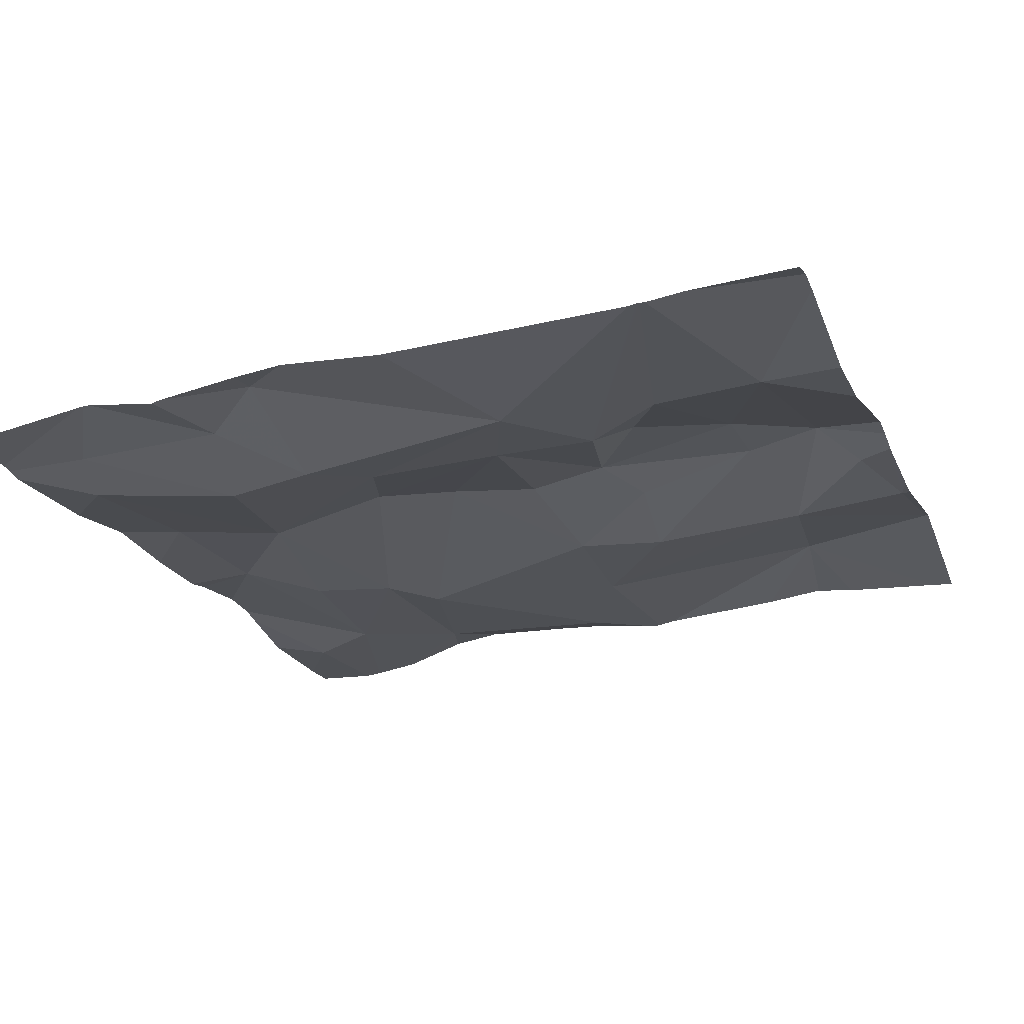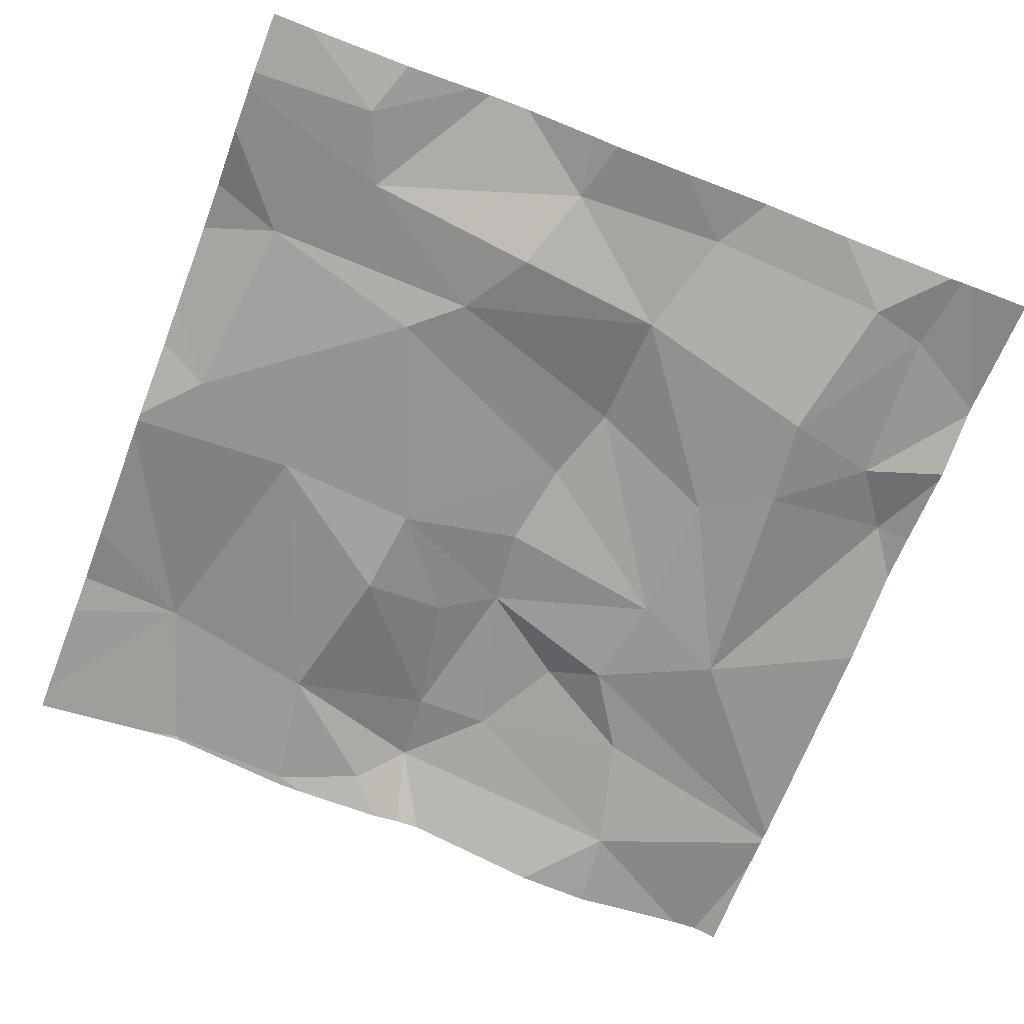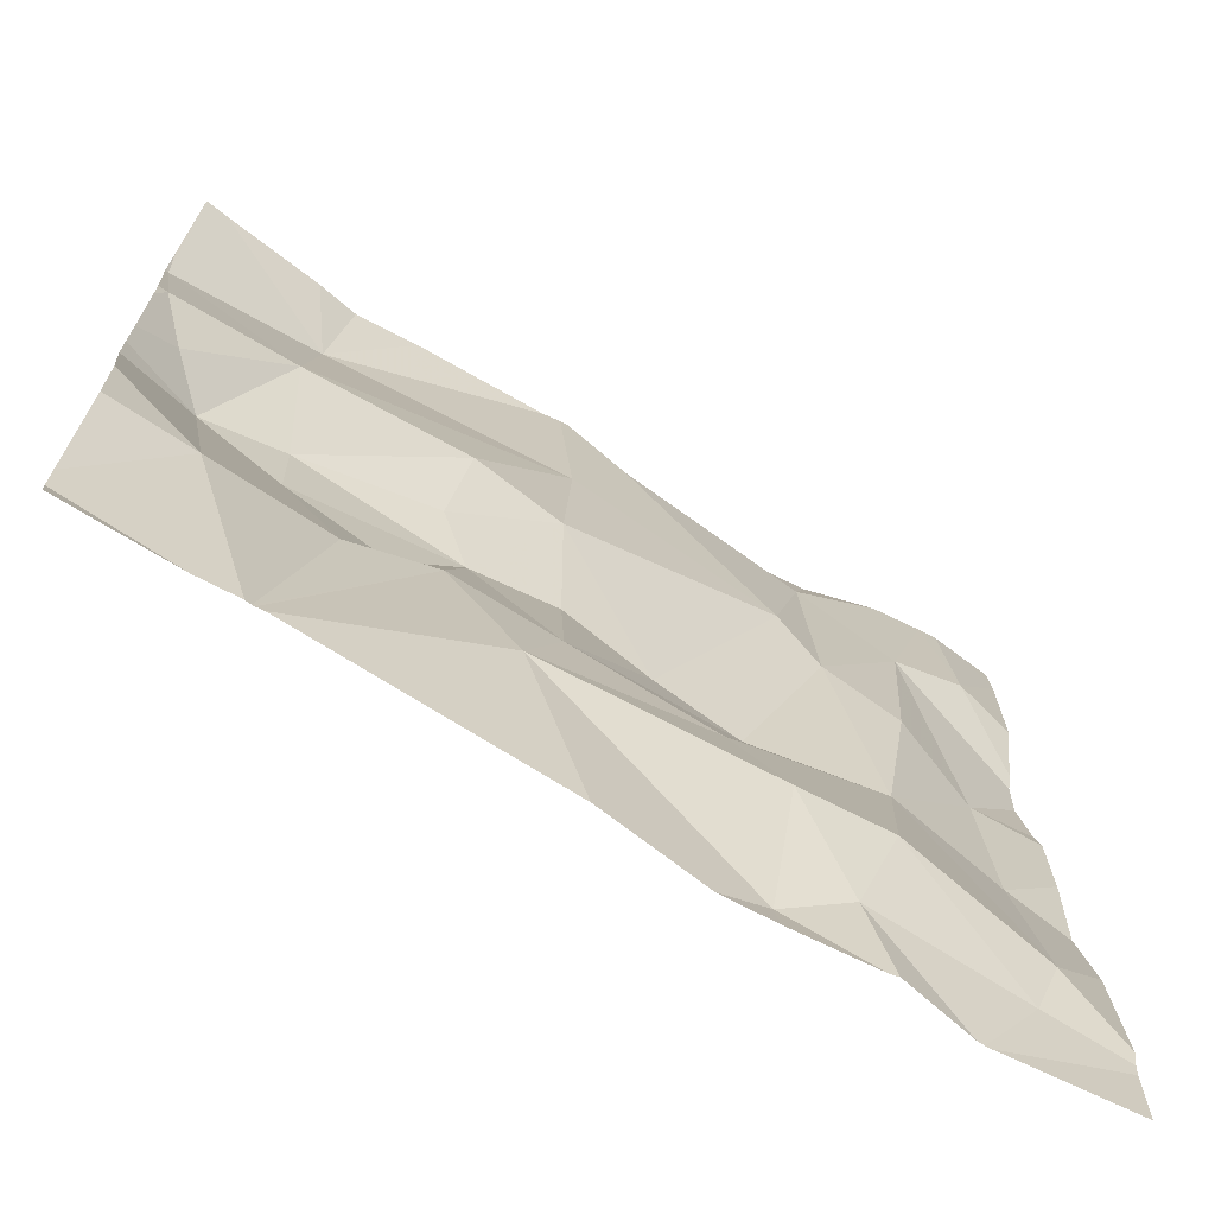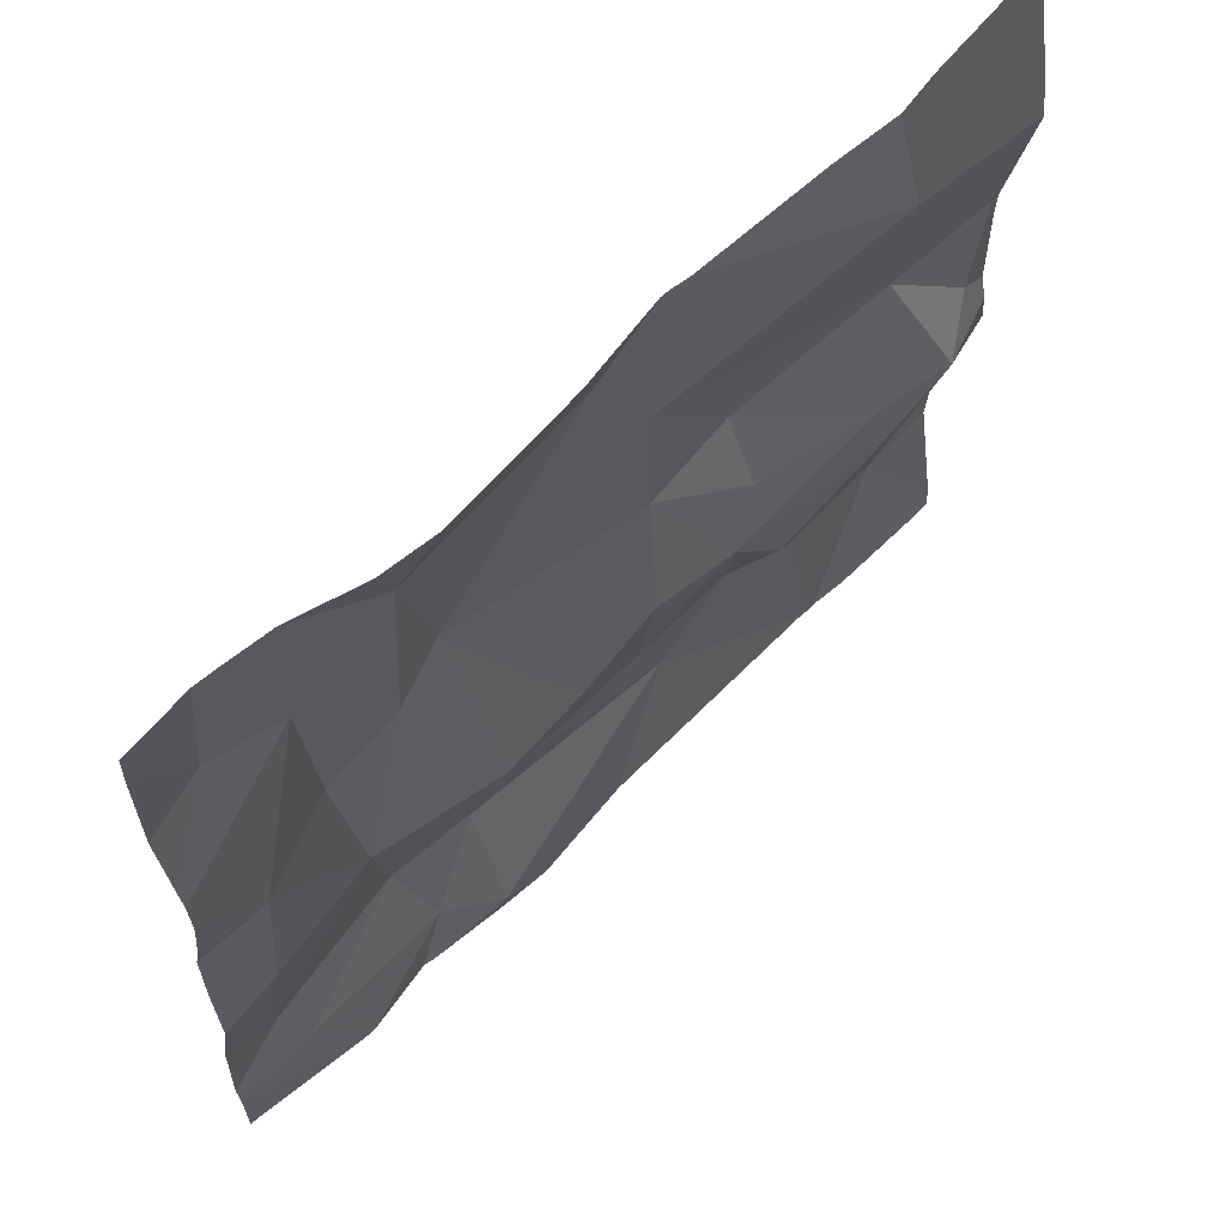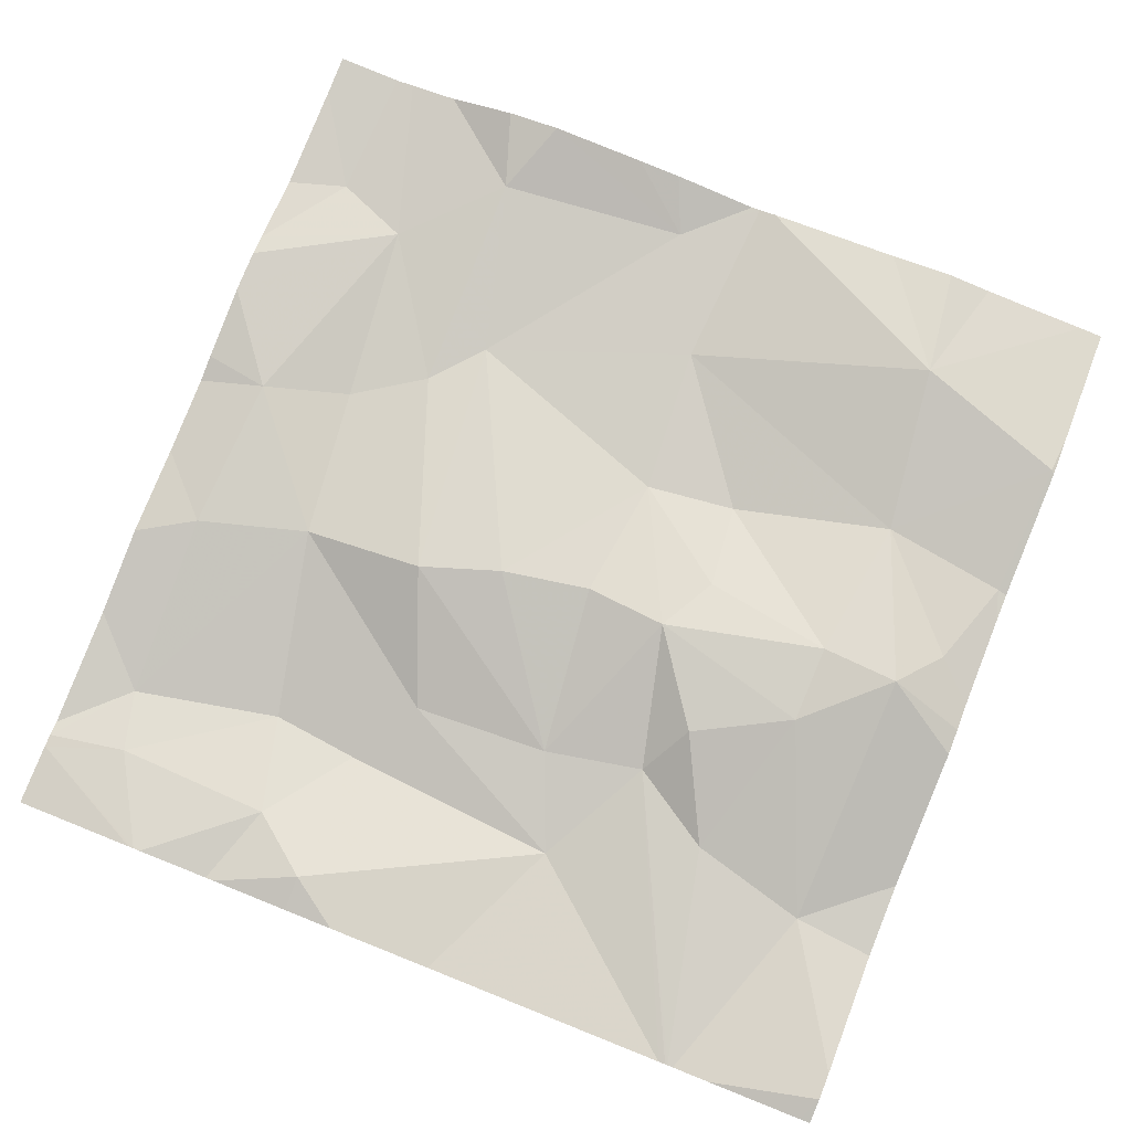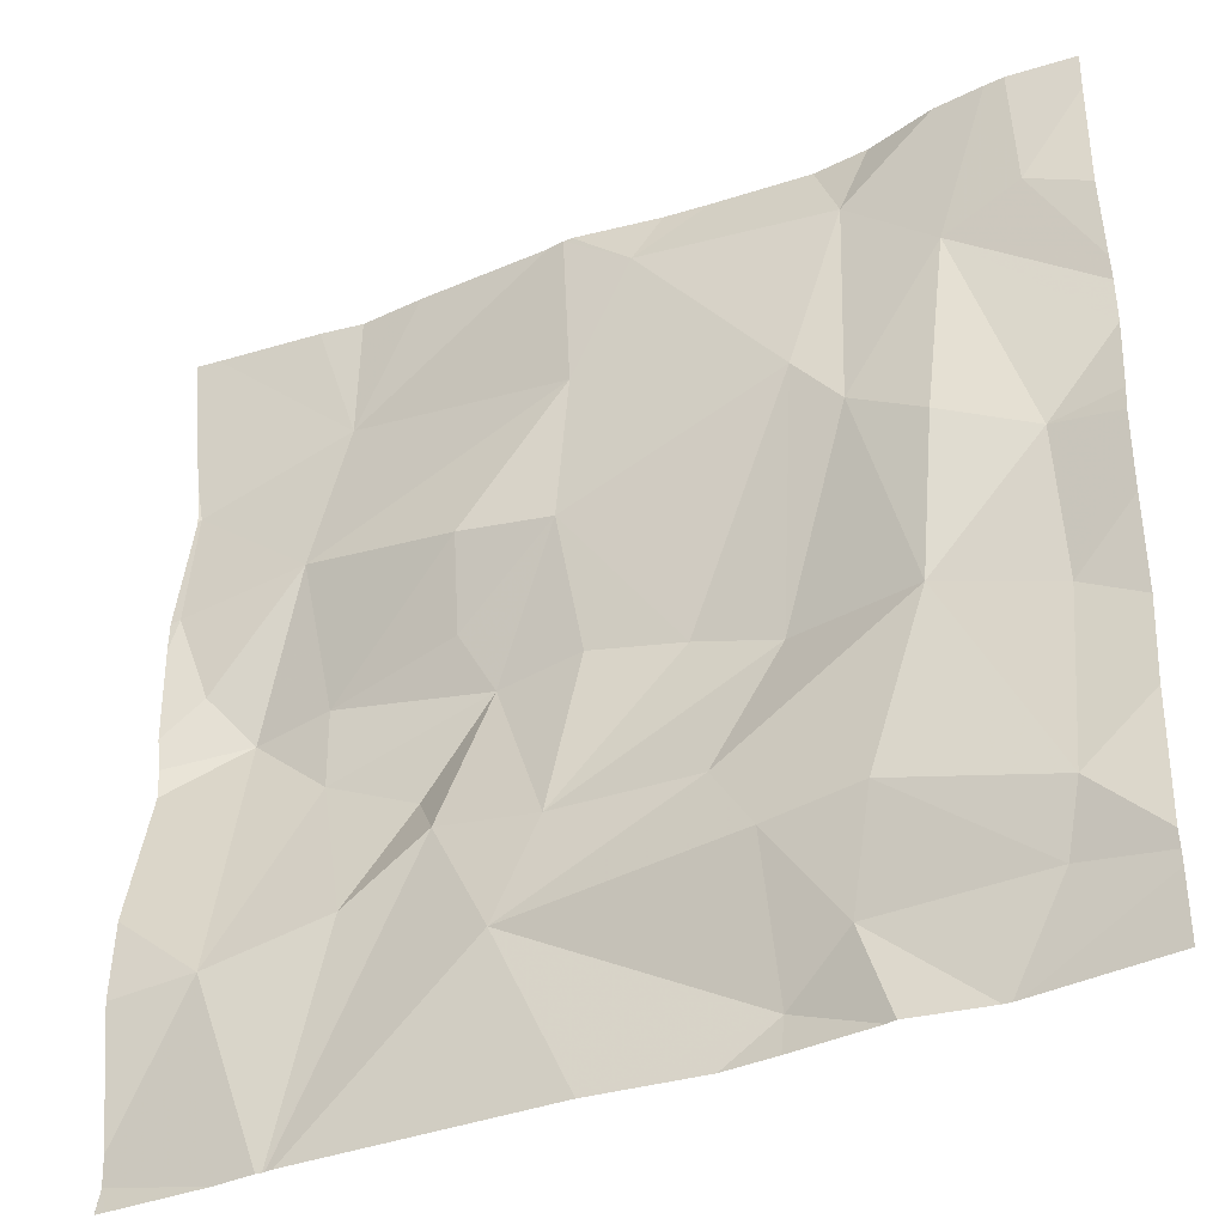
<metadata>
{"format":"obj","ext":"obj","renderer":"f3d","projection":"perspective","resolution":1024,"background":"white","views":[{"elev":-23.2,"azim":20.0,"up":"+Z"},{"elev":-70.2,"azim":-111.0,"up":"+Z"},{"elev":-69.5,"azim":145.8,"up":"+Y"},{"elev":64.6,"azim":-46.9,"up":"+Y"},{"elev":79.6,"azim":21.7,"up":"+Z"},{"elev":-37.1,"azim":-155.2,"up":"+Y"}]}
</metadata>
<code>
v -145.6 195.9 483.5
v -146.1 195 483.5
v -146 195 483.5
v -145.8 195.9 483.5
v -146 195.9 483.5
v -145.9 195.9 483.5
v -146.1 195 483.5
v -146.2 195.9 483.5
v -145.7 195.1 483.4
v -145.4 195.9 483.5
v -145.9 195 483.5
v -146.2 195.1 483.4
v -146 195.1 483.4
v -146 195.2 483.4
v -146.1 195.9 483.5
v -145.3 195.5 483.5
v -145.8 195.9 483.5
v -145.8 195.7 483.5
v -146 195.7 483.5
v -146.1 195 483.4
v -145.3 195.6 483.5
v -145.3 195.7 483.5
v -145.5 195.8 483.5
v -145.8 195.6 483.5
v -146 195.4 483.5
v -145.9 195.2 483.4
v -146.1 195.4 483.5
v -145.6 195.3 483.5
v -145.6 195.3 483.5
v -145.7 195.4 483.5
v -145.5 195.2 483.5
v -145.5 195.4 483.5
v -146.1 195.2 483.4
v -146.2 195.1 483.4
v -145.3 195.2 483.5
v -146.2 195.8 483.4
v -145.3 195 483.5
v -145.4 195.2 483.5
v -145.8 195.2 483.5
v -145.9 195.4 483.5
v -145.8 195.4 483.5
v -145.3 195 483.5
v -145.3 195.7 483.5
v -145.5 195.5 483.5
v -146.2 195.3 483.5
v -146.2 195.5 483.5
v -145.5 195 483.5
v -145.4 195.5 483.5
v -146.1 195 483.5
v -145.5 195.6 483.5
v -145.4 195.4 483.5
v -145.8 195 483.5
v -145.3 195.6 483.5
v -145.7 195.6 483.5
v -145.4 195 483.5
v -146 195 483.4
v -145.6 195.5 483.5
v -146.1 195.7 483.4
v -146 195.8 483.5
v -146 195.6 483.5
v -146.1 195.5 483.4
v -145.3 195 483.5
v -146 195 483.5
v -146.3 195 483.4
v -146.3 195.1 483.4
v -145.7 195.9 483.5
v -146.3 195.7 483.5
v -146.3 195.8 483.5
v -146.3 195.5 483.5
v -146.3 195.4 483.5
v -146.3 195.3 483.5
v -146.3 195.2 483.4
v -146.3 195.6 483.5
v -146.3 195.5 483.5
v -146.3 195.1 483.4
v -146.3 195.7 483.5
v -146.3 195.9 483.5
v -145.3 195.6 483.5
v -145.3 195.6 483.5
v -145.3 195.4 483.5
v -145.3 195.2 483.5
v -145.3 195.4 483.5
v -145.3 195.7 483.5
v -145.3 195.7 483.5
v -145.3 195.8 483.5
v -145.5 195 483.5
v -145.5 195 483.5
v -145.5 195 483.5
v -145.3 195 483.5
v -145.3 195 483.5
v -146.3 195 483.4
v -145.3 195 483.5
v -146.2 195.9 483.5
v -145.8 195.9 483.5
v -145.9 195.9 483.5
v -145.5 195.9 483.5
v -145.5 195.9 483.5
v -146.1 195.9 483.5
v -146.3 195.9 483.5
v -146.3 195.9 483.5
v -145.3 195.9 483.5
v -145.3 195.9 483.5
f 89 62 90
f 13 12 7
f 95 17 94
f 56 13 20
f 14 13 3
f 88 29 47
f 52 3 11
f 14 3 9
f 64 12 65
f 94 17 4
f 18 17 19
f 22 21 53
f 18 19 24
f 26 25 27
f 29 28 30
f 28 31 32
f 34 33 27
f 80 51 38
f 55 38 86
f 40 39 41
f 87 31 29
f 26 39 25
f 30 28 32
f 32 44 30
f 45 46 69
f 34 45 71
f 9 39 26
f 14 9 26
f 21 48 16
f 93 36 8
f 30 41 39
f 21 50 48
f 30 24 41
f 80 38 81
f 27 45 34
f 16 51 82
f 27 33 26
f 18 54 50
f 44 32 51
f 86 38 31
f 28 29 31
f 51 32 38
f 32 31 38
f 50 23 18
f 40 25 39
f 25 40 19
f 86 31 87
f 49 64 91
f 19 40 24
f 44 54 57
f 50 21 22
f 22 23 50
f 59 58 60
f 33 13 14
f 44 57 30
f 18 24 54
f 9 29 39
f 30 57 24
f 54 24 57
f 14 26 33
f 27 25 60
f 19 59 60
f 51 48 50
f 44 51 50
f 33 12 13
f 87 29 88
f 29 9 47
f 79 21 78
f 27 61 46
f 45 27 46
f 10 23 22
f 73 58 76
f 58 36 67
f 78 21 16
f 34 12 33
f 65 34 75
f 58 59 15
f 18 23 66
f 5 17 6
f 11 3 63
f 16 48 51
f 59 19 17
f 101 85 102
f 36 58 8
f 50 54 44
f 39 29 30
f 6 17 95
f 40 41 24
f 19 60 25
f 60 61 27
f 58 61 60
f 61 58 46
f 17 18 4
f 20 13 2
f 7 64 49
f 2 13 7
f 65 12 34
f 67 36 68
f 35 38 42
f 7 12 64
f 68 36 77
f 42 38 62
f 69 46 74
f 70 45 69
f 5 59 17
f 43 22 53
f 71 45 70
f 72 34 71
f 53 21 79
f 52 9 3
f 73 46 58
f 74 46 73
f 75 34 72
f 4 18 66
f 76 58 67
f 47 9 52
f 77 36 93
f 8 58 15
f 55 62 38
f 81 38 35
f 15 59 98
f 82 51 80
f 83 22 43
f 56 3 13
f 84 22 83
f 10 22 101
f 1 23 96
f 63 3 56
f 85 22 84
f 89 37 62
f 90 62 55
f 66 23 1
f 92 37 89
f 96 23 97
f 97 23 10
f 98 59 5
f 99 77 93
f 100 77 99
f 101 22 85

</code>
